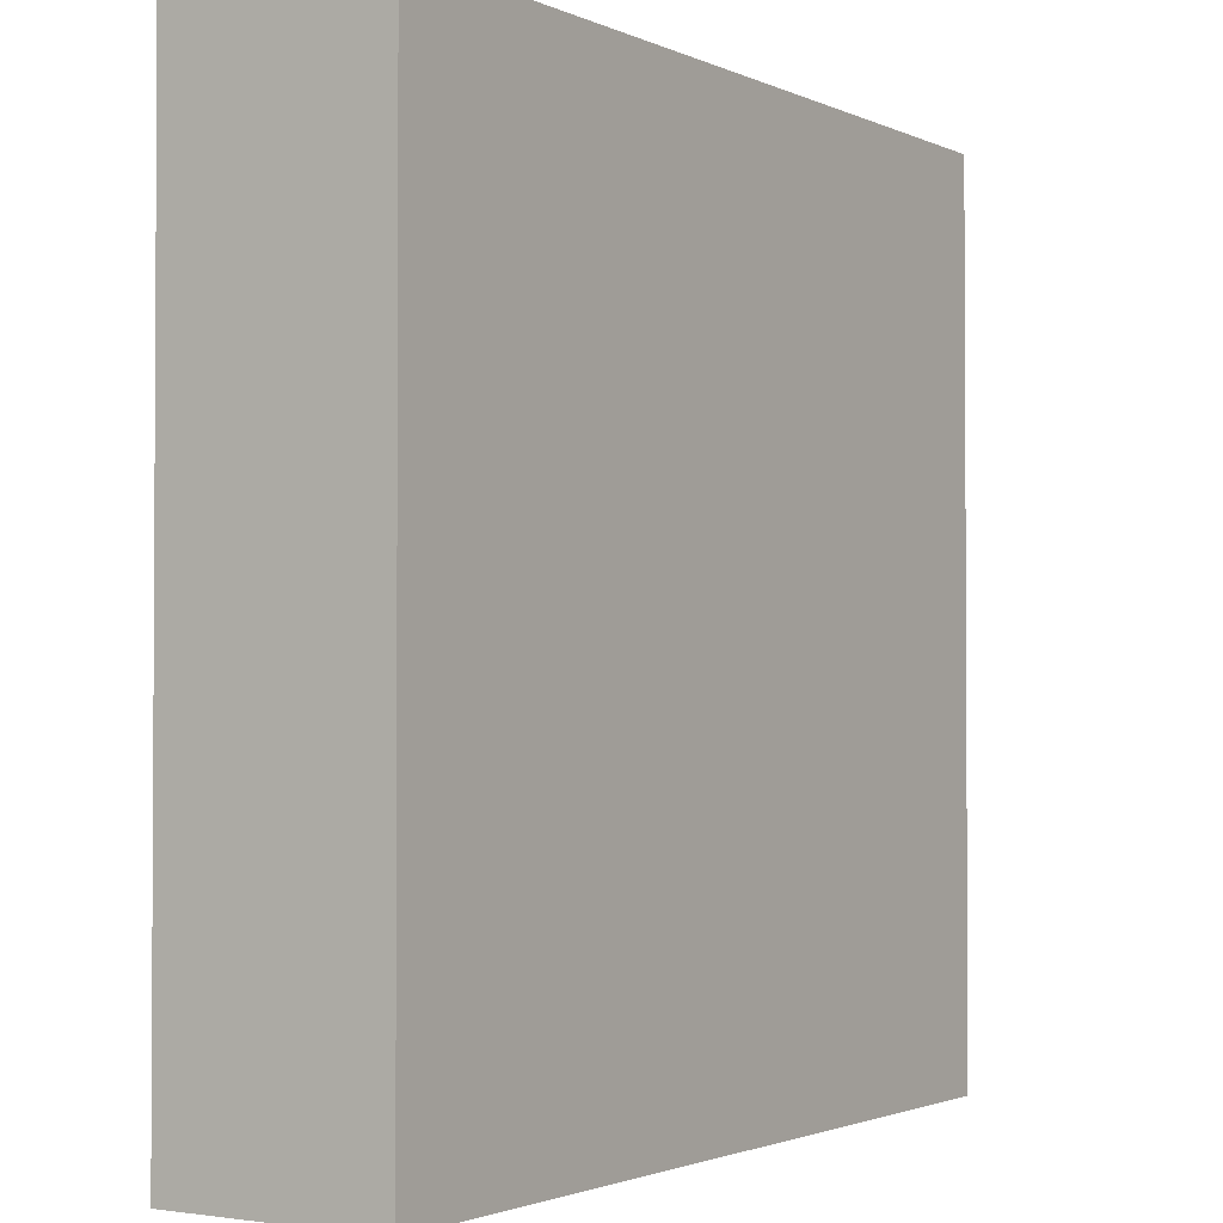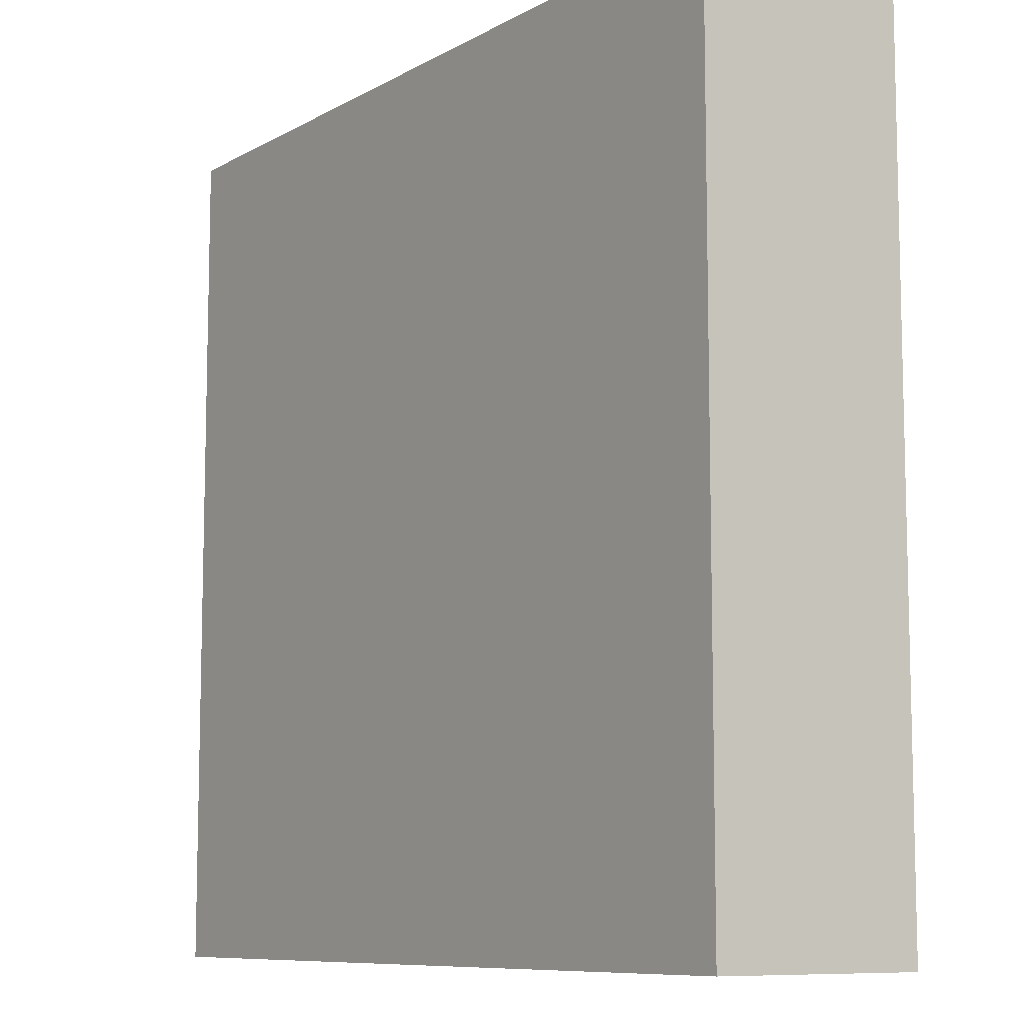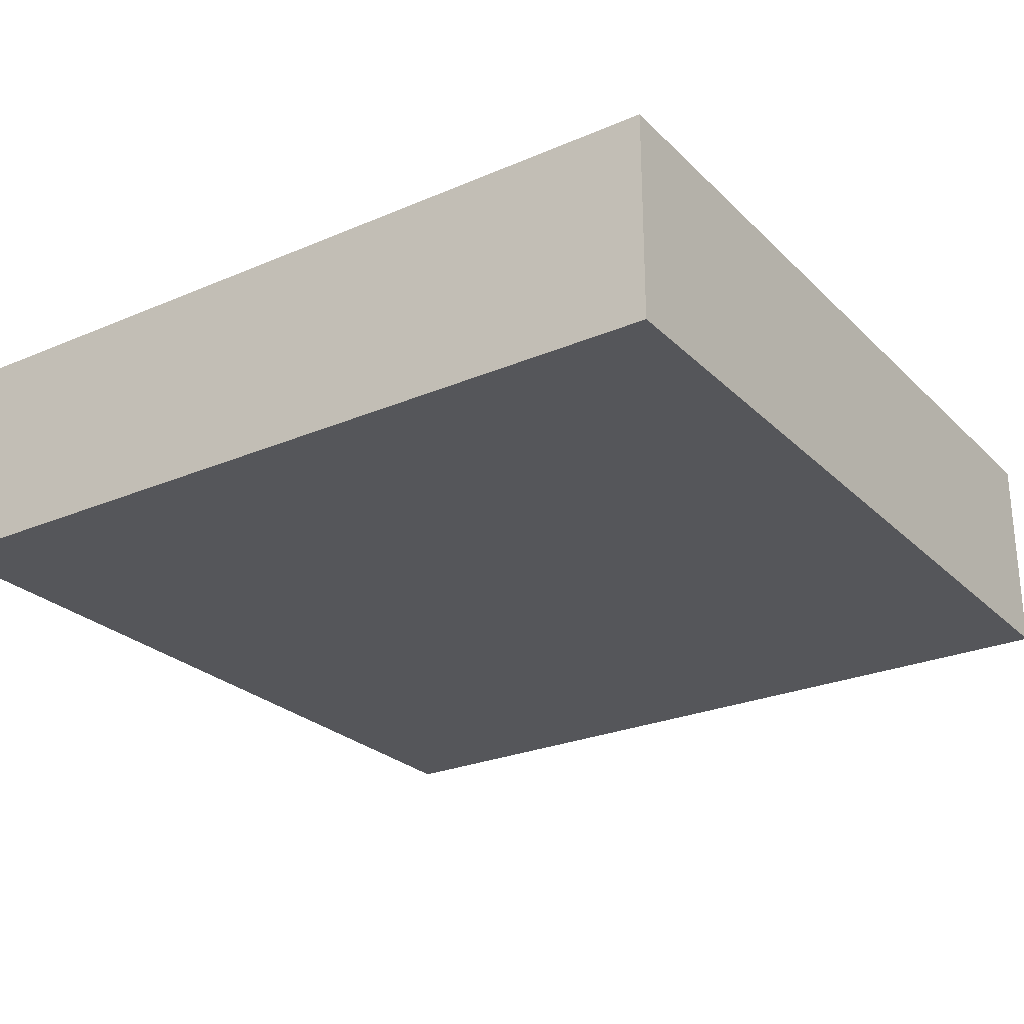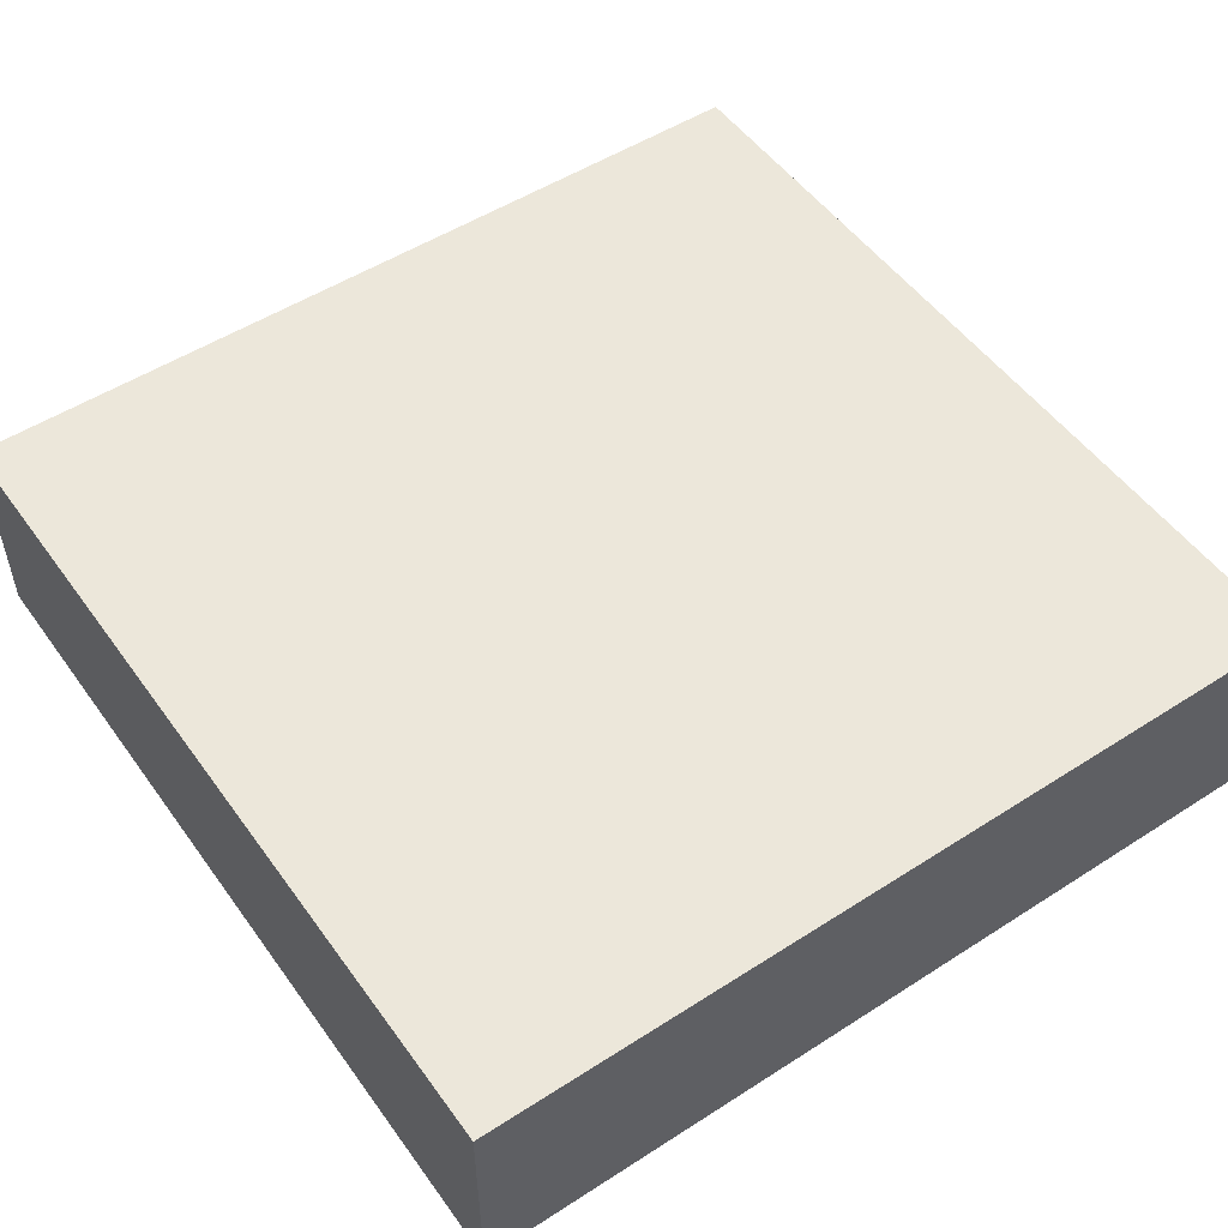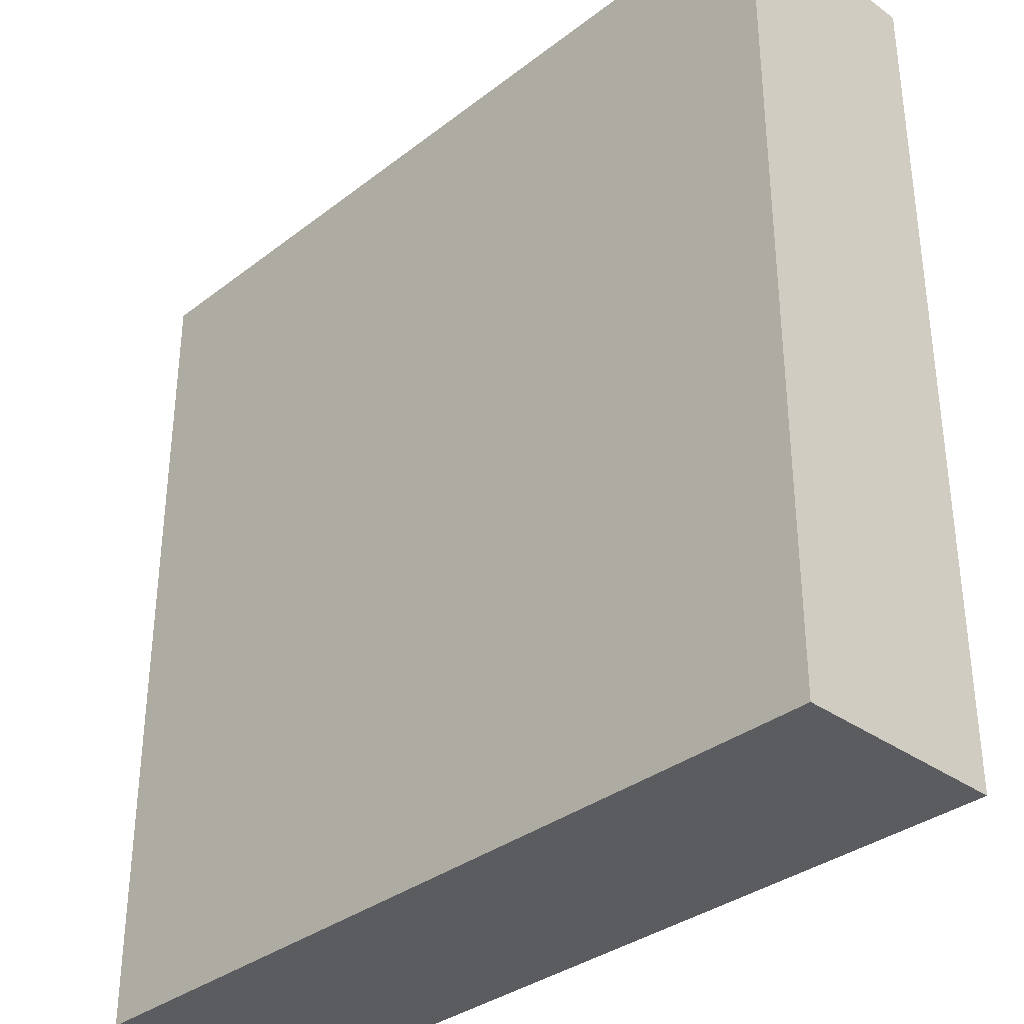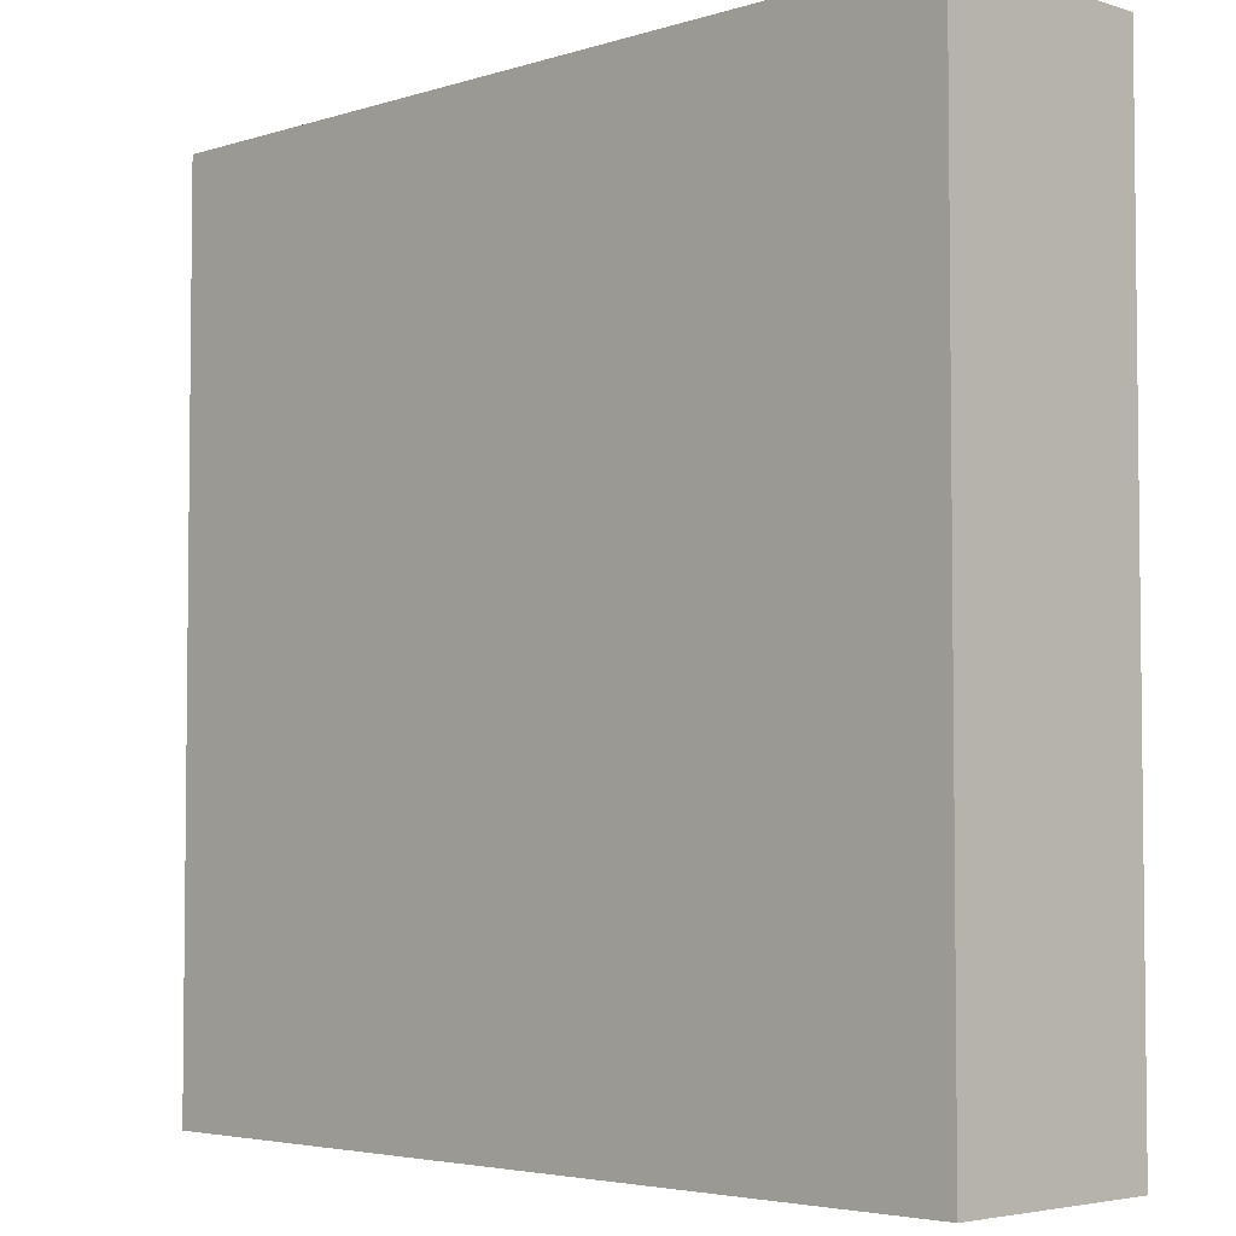
<metadata>
{"format":"obj","ext":"obj","renderer":"f3d","projection":"perspective","resolution":1024,"background":"white","views":[{"elev":-1.9,"azim":-57.1,"up":"+Z"},{"elev":-9.0,"azim":55.0,"up":"+Z"},{"elev":-26.0,"azim":-55.9,"up":"+Y"},{"elev":51.8,"azim":-124.8,"up":"+Y"},{"elev":-34.1,"azim":46.0,"up":"+Z"},{"elev":-4.1,"azim":45.4,"up":"+Z"}]}
</metadata>
<code>
o cuboid
v 1 0.25 1
v 1 0.25 0
v 1 0 1
v 1 0 0
v 0 0.25 1
v 0 0.25 0
v 0 0 1
v 0 0 0
f 2 1 3 4
f 7 5 6 8
f 5 1 2 6
f 4 3 7 8
f 3 1 5 7
f 6 2 4 8

</code>
